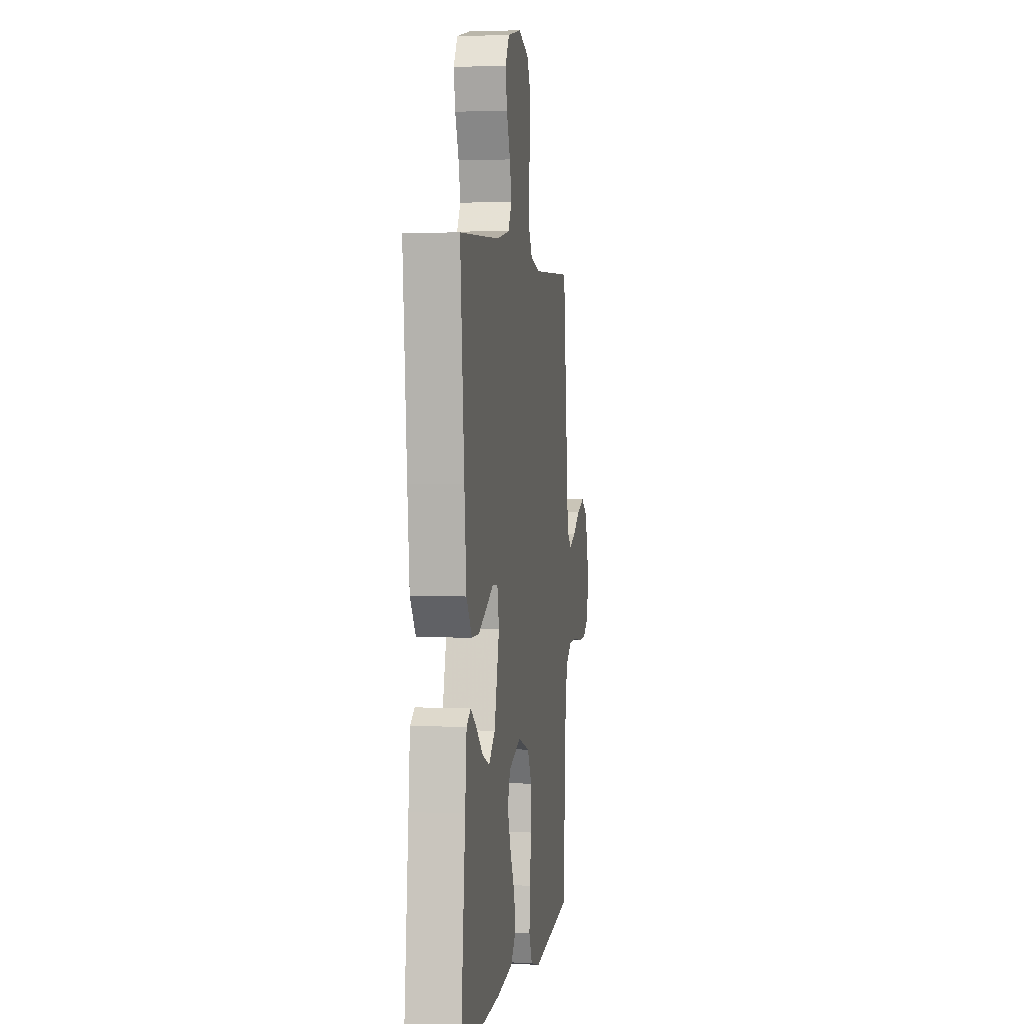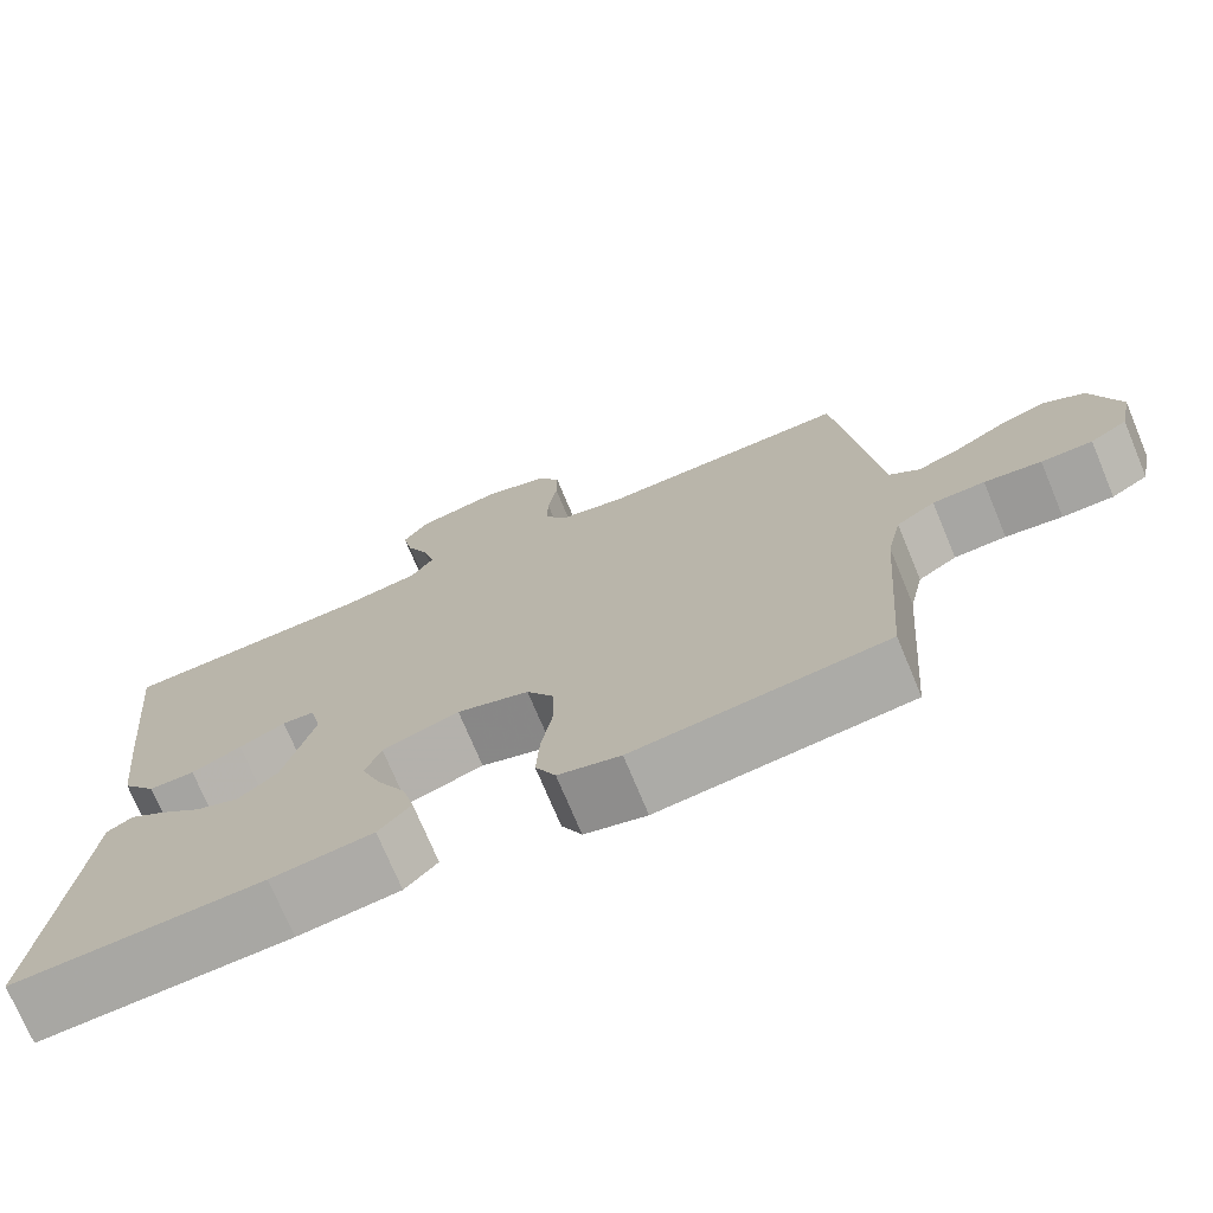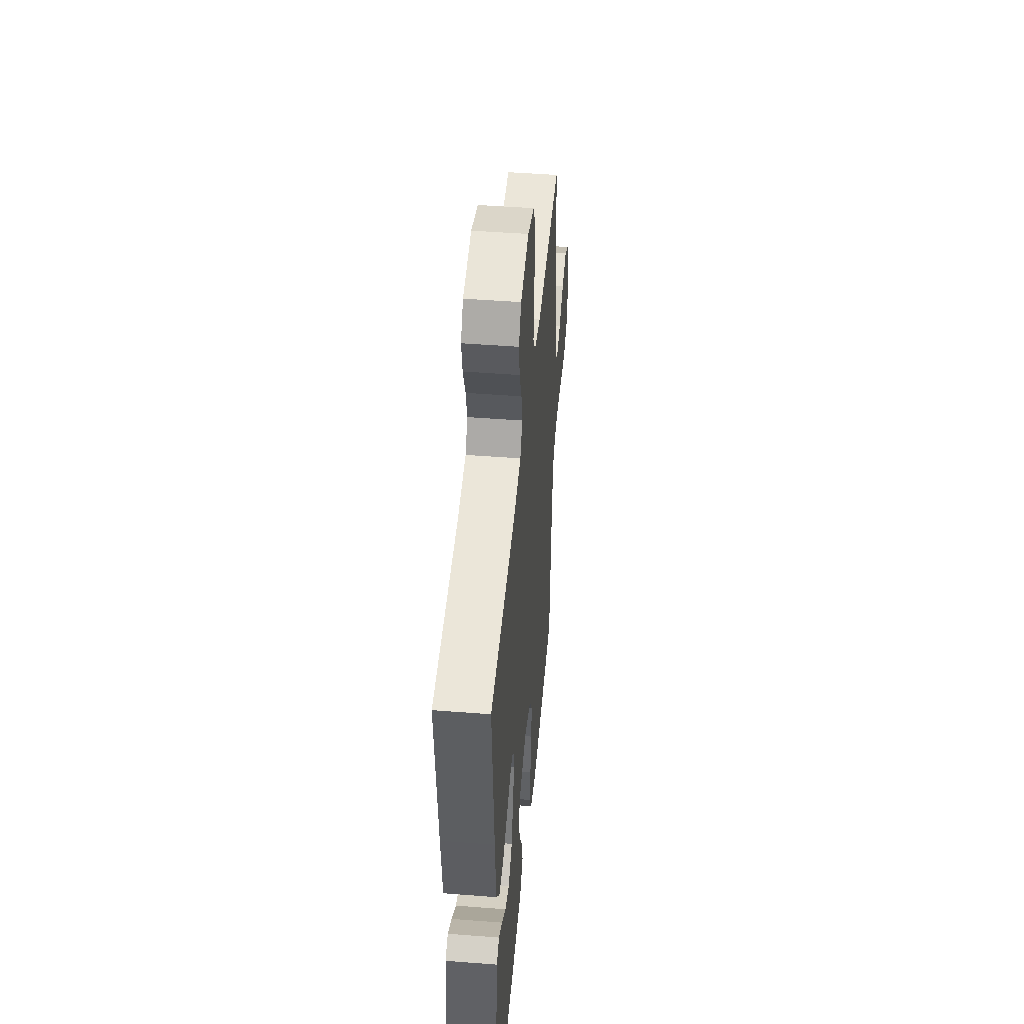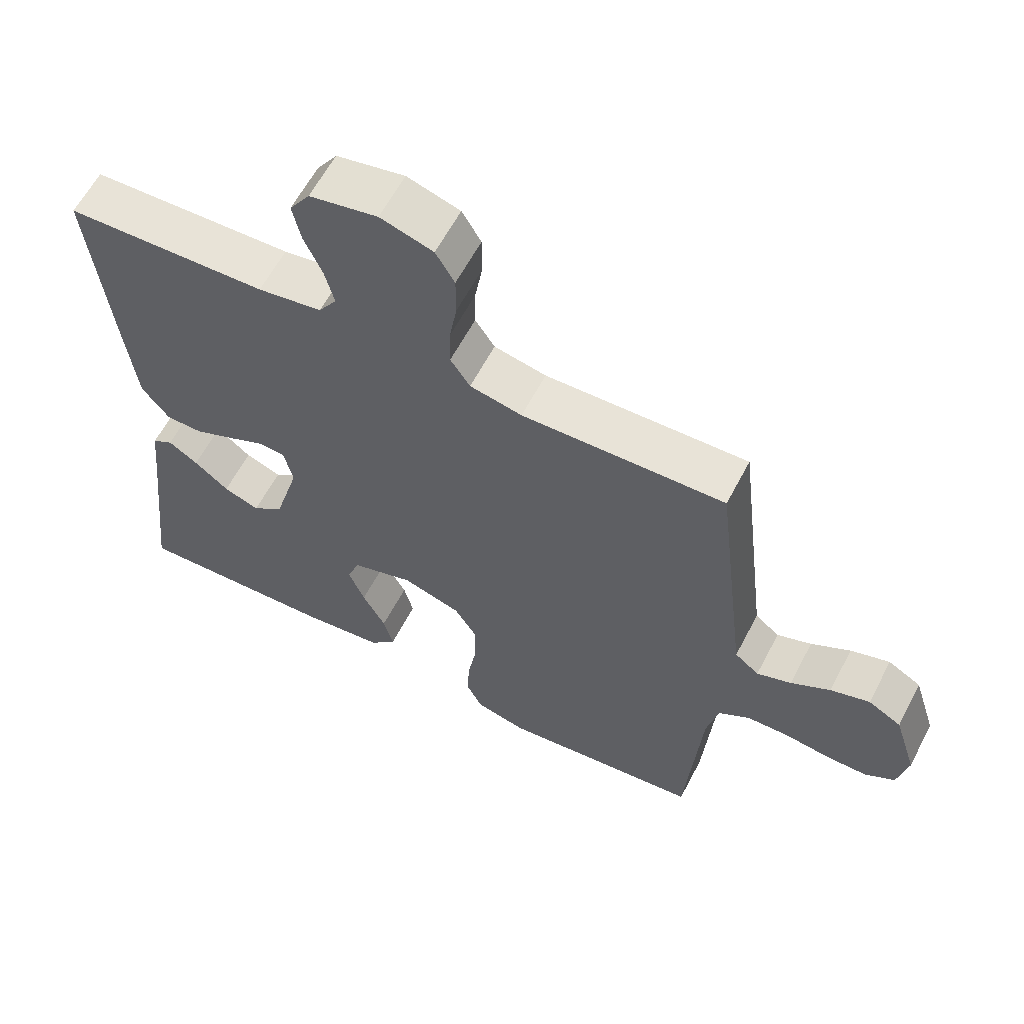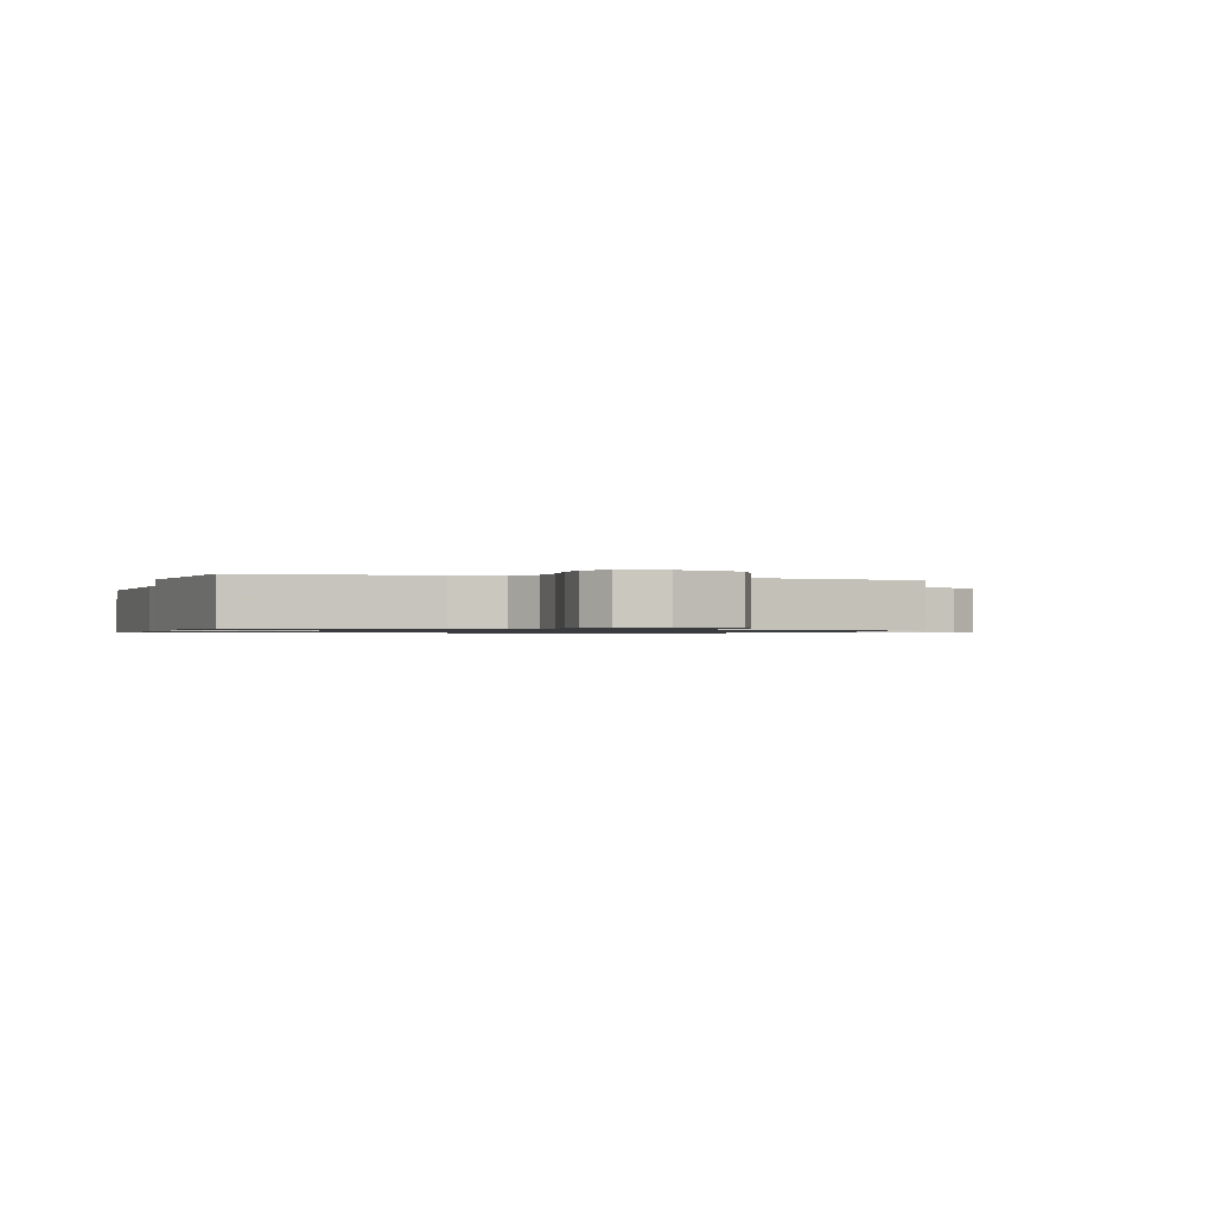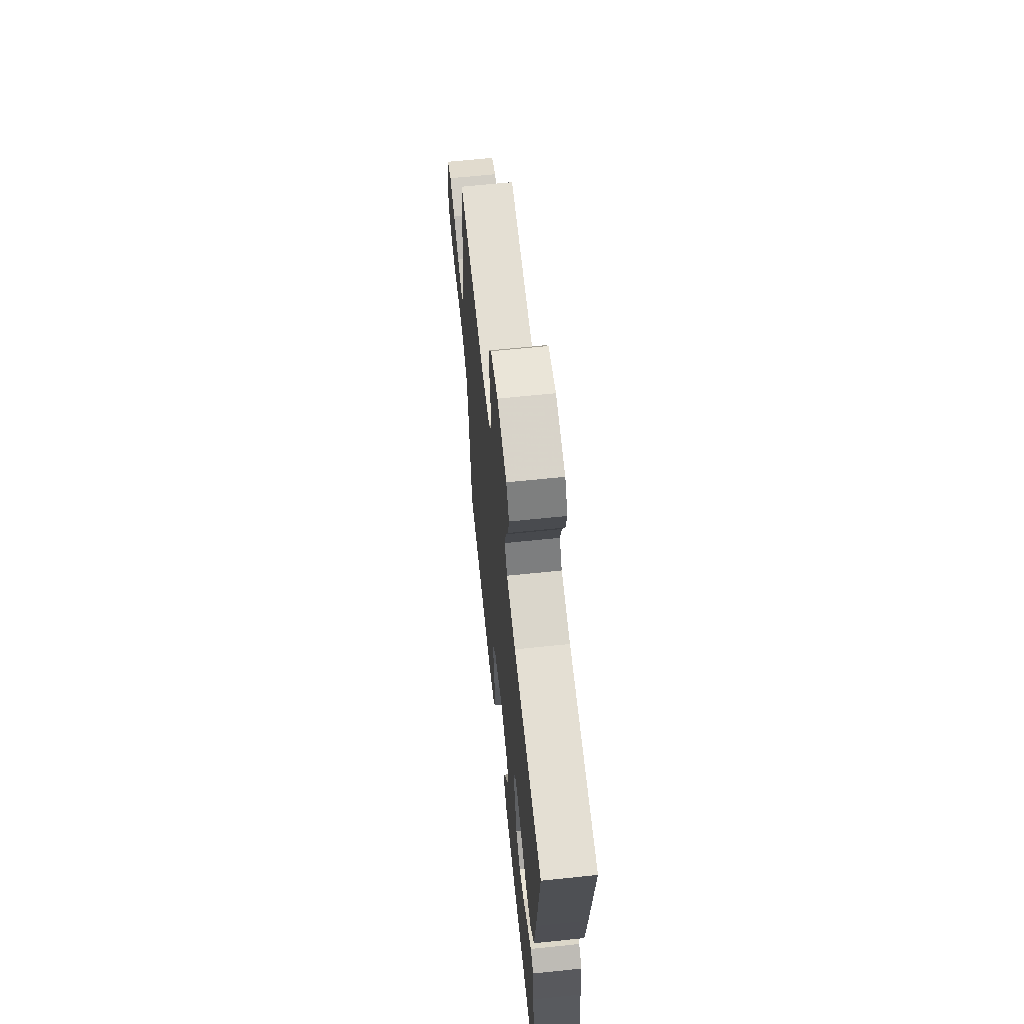
<metadata>
{"format":"obj","ext":"obj","renderer":"f3d","projection":"perspective","resolution":1024,"background":"white","views":[{"elev":2.5,"azim":98.3,"up":"+Z"},{"elev":-73.3,"azim":-157.4,"up":"+Z"},{"elev":46.6,"azim":95.1,"up":"+Z"},{"elev":61.3,"azim":-152.4,"up":"+Z"},{"elev":-0.9,"azim":-108.4,"up":"+Y"},{"elev":64.6,"azim":84.0,"up":"+Z"}]}
</metadata>
<code>
v 0.5 0.07 -0.5
v 0.2 0.07 -0.487
v 0.078 0.07 -0.472
v 0.039 0.07 -0.431
v 0.053 0.07 -0.375
v 0.087 0.07 -0.311
v 0.111 0.07 -0.25
v 0.092 0.07 -0.201
v 0 0.07 -0.171
v -0.086 0.07 -0.198
v -0.119 0.07 -0.252
v -0.119 0.07 -0.323
v -0.106 0.07 -0.398
v -0.102 0.07 -0.466
v -0.126 0.07 -0.515
v -0.2 0.07 -0.534
v -0.5 0.07 -0.5
v -0.522 0.07 -0.2
v -0.539 0.07 -0.123
v -0.585 0.07 -0.093
v -0.647 0.07 -0.091
v -0.715 0.07 -0.1
v -0.776 0.07 -0.1
v -0.82 0.07 -0.073
v -0.835 0.07 0
v -0.801 0.07 0.107
v -0.752 0.07 0.135
v -0.694 0.07 0.116
v -0.636 0.07 0.082
v -0.585 0.07 0.063
v -0.549 0.07 0.092
v -0.536 0.07 0.2
v -0.5 0.07 0.5
v -0.2 0.07 0.49
v -0.123 0.07 0.506
v -0.094 0.07 0.55
v -0.095 0.07 0.61
v -0.106 0.07 0.676
v -0.106 0.07 0.739
v -0.078 0.07 0.787
v 0 0.07 0.811
v 0.101 0.07 0.79
v 0.131 0.07 0.745
v 0.119 0.07 0.687
v 0.092 0.07 0.625
v 0.078 0.07 0.569
v 0.105 0.07 0.528
v 0.2 0.07 0.512
v 0.5 0.07 0.5
v 0.47 0.07 0.2
v 0.455 0.07 0.063
v 0.414 0.07 0.009
v 0.359 0.07 0.009
v 0.299 0.07 0.036
v 0.244 0.07 0.062
v 0.205 0.07 0.059
v 0.192 0.07 0
v 0.229 0.07 -0.13
v 0.276 0.07 -0.168
v 0.329 0.07 -0.148
v 0.38 0.07 -0.106
v 0.424 0.07 -0.077
v 0.455 0.07 -0.096
v 0.466 0.07 -0.2
v 0.5 0 -0.5
v 0.2 0 -0.487
v 0.078 0 -0.472
v 0.039 0 -0.431
v 0.053 0 -0.375
v 0.087 0 -0.311
v 0.111 0 -0.25
v 0.092 0 -0.201
v 0 0 -0.171
v -0.086 0 -0.198
v -0.119 0 -0.252
v -0.119 0 -0.323
v -0.106 0 -0.398
v -0.102 0 -0.466
v -0.126 0 -0.515
v -0.2 0 -0.534
v -0.5 0 -0.5
v -0.522 0 -0.2
v -0.539 0 -0.123
v -0.585 0 -0.093
v -0.647 0 -0.091
v -0.715 0 -0.1
v -0.776 0 -0.1
v -0.82 0 -0.073
v -0.835 0 0
v -0.801 0 0.107
v -0.752 0 0.135
v -0.694 0 0.116
v -0.636 0 0.082
v -0.585 0 0.063
v -0.549 0 0.092
v -0.536 0 0.2
v -0.5 0 0.5
v -0.2 0 0.49
v -0.123 0 0.506
v -0.094 0 0.55
v -0.095 0 0.61
v -0.106 0 0.676
v -0.106 0 0.739
v -0.078 0 0.787
v 0 0 0.811
v 0.101 0 0.79
v 0.131 0 0.745
v 0.119 0 0.687
v 0.092 0 0.625
v 0.078 0 0.569
v 0.105 0 0.528
v 0.2 0 0.512
v 0.5 0 0.5
v 0.47 0 0.2
v 0.455 0 0.063
v 0.414 0 0.009
v 0.359 0 0.009
v 0.299 0 0.036
v 0.244 0 0.062
v 0.205 0 0.059
v 0.192 0 0
v 0.229 0 -0.13
v 0.276 0 -0.168
v 0.329 0 -0.148
v 0.38 0 -0.106
v 0.424 0 -0.077
v 0.455 0 -0.096
v 0.466 0 -0.2
f 62 63 64
f 61 62 64
f 60 61 64
f 4 5 6
f 3 4 6
f 2 3 6
f 1 2 6
f 64 1 6
f 60 64 6
f 59 60 6
f 58 59 6 7
f 57 58 7 8
f 56 57 8 9
f 53 54 55
f 52 53 55
f 51 52 55
f 50 51 55
f 49 50 55
f 48 49 55
f 47 48 55 56
f 56 9 10
f 47 56 10
f 46 47 10
f 43 44 45
f 42 43 45
f 41 42 45
f 40 41 45
f 39 40 45
f 38 39 45
f 37 38 45
f 36 37 45 46
f 46 10 11
f 36 46 11
f 35 36 11
f 32 33 34
f 35 11 12
f 34 35 12
f 32 34 12
f 31 32 12
f 27 28 29
f 26 27 29
f 25 26 29
f 24 25 29
f 23 24 29
f 22 23 29
f 21 22 29
f 20 21 29 30
f 31 12 13
f 30 31 13
f 20 30 13
f 19 20 13
f 16 17 18
f 16 18 19
f 15 16 19
f 14 15 19
f 13 14 19
f 128 127 126
f 128 126 125
f 128 125 124
f 70 69 68
f 70 68 67
f 70 67 66
f 70 66 65
f 70 65 128
f 70 128 124
f 70 124 123
f 71 70 123 122
f 72 71 122 121
f 73 72 121 120
f 119 118 117
f 119 117 116
f 119 116 115
f 119 115 114
f 119 114 113
f 119 113 112
f 120 119 112 111
f 74 73 120
f 74 120 111
f 74 111 110
f 109 108 107
f 109 107 106
f 109 106 105
f 109 105 104
f 109 104 103
f 109 103 102
f 109 102 101
f 110 109 101 100
f 75 74 110
f 75 110 100
f 75 100 99
f 98 97 96
f 76 75 99
f 76 99 98
f 76 98 96
f 76 96 95
f 93 92 91
f 93 91 90
f 93 90 89
f 93 89 88
f 93 88 87
f 93 87 86
f 93 86 85
f 94 93 85 84
f 77 76 95
f 77 95 94
f 77 94 84
f 77 84 83
f 82 81 80
f 83 82 80
f 83 80 79
f 83 79 78
f 83 78 77
f 1 65 66 2
f 2 66 67 3
f 3 67 68 4
f 4 68 69 5
f 5 69 70 6
f 6 70 71 7
f 7 71 72 8
f 8 72 73 9
f 9 73 74 10
f 10 74 75 11
f 11 75 76 12
f 12 76 77 13
f 13 77 78 14
f 14 78 79 15
f 15 79 80 16
f 16 80 81 17
f 17 81 82 18
f 18 82 83 19
f 19 83 84 20
f 20 84 85 21
f 21 85 86 22
f 22 86 87 23
f 23 87 88 24
f 24 88 89 25
f 25 89 90 26
f 26 90 91 27
f 27 91 92 28
f 28 92 93 29
f 29 93 94 30
f 30 94 95 31
f 31 95 96 32
f 32 96 97 33
f 33 97 98 34
f 34 98 99 35
f 35 99 100 36
f 36 100 101 37
f 37 101 102 38
f 38 102 103 39
f 39 103 104 40
f 40 104 105 41
f 41 105 106 42
f 42 106 107 43
f 43 107 108 44
f 44 108 109 45
f 45 109 110 46
f 46 110 111 47
f 47 111 112 48
f 48 112 113 49
f 49 113 114 50
f 50 114 115 51
f 51 115 116 52
f 52 116 117 53
f 53 117 118 54
f 54 118 119 55
f 55 119 120 56
f 56 120 121 57
f 57 121 122 58
f 58 122 123 59
f 59 123 124 60
f 60 124 125 61
f 61 125 126 62
f 62 126 127 63
f 63 127 128 64
f 64 128 65 1

</code>
